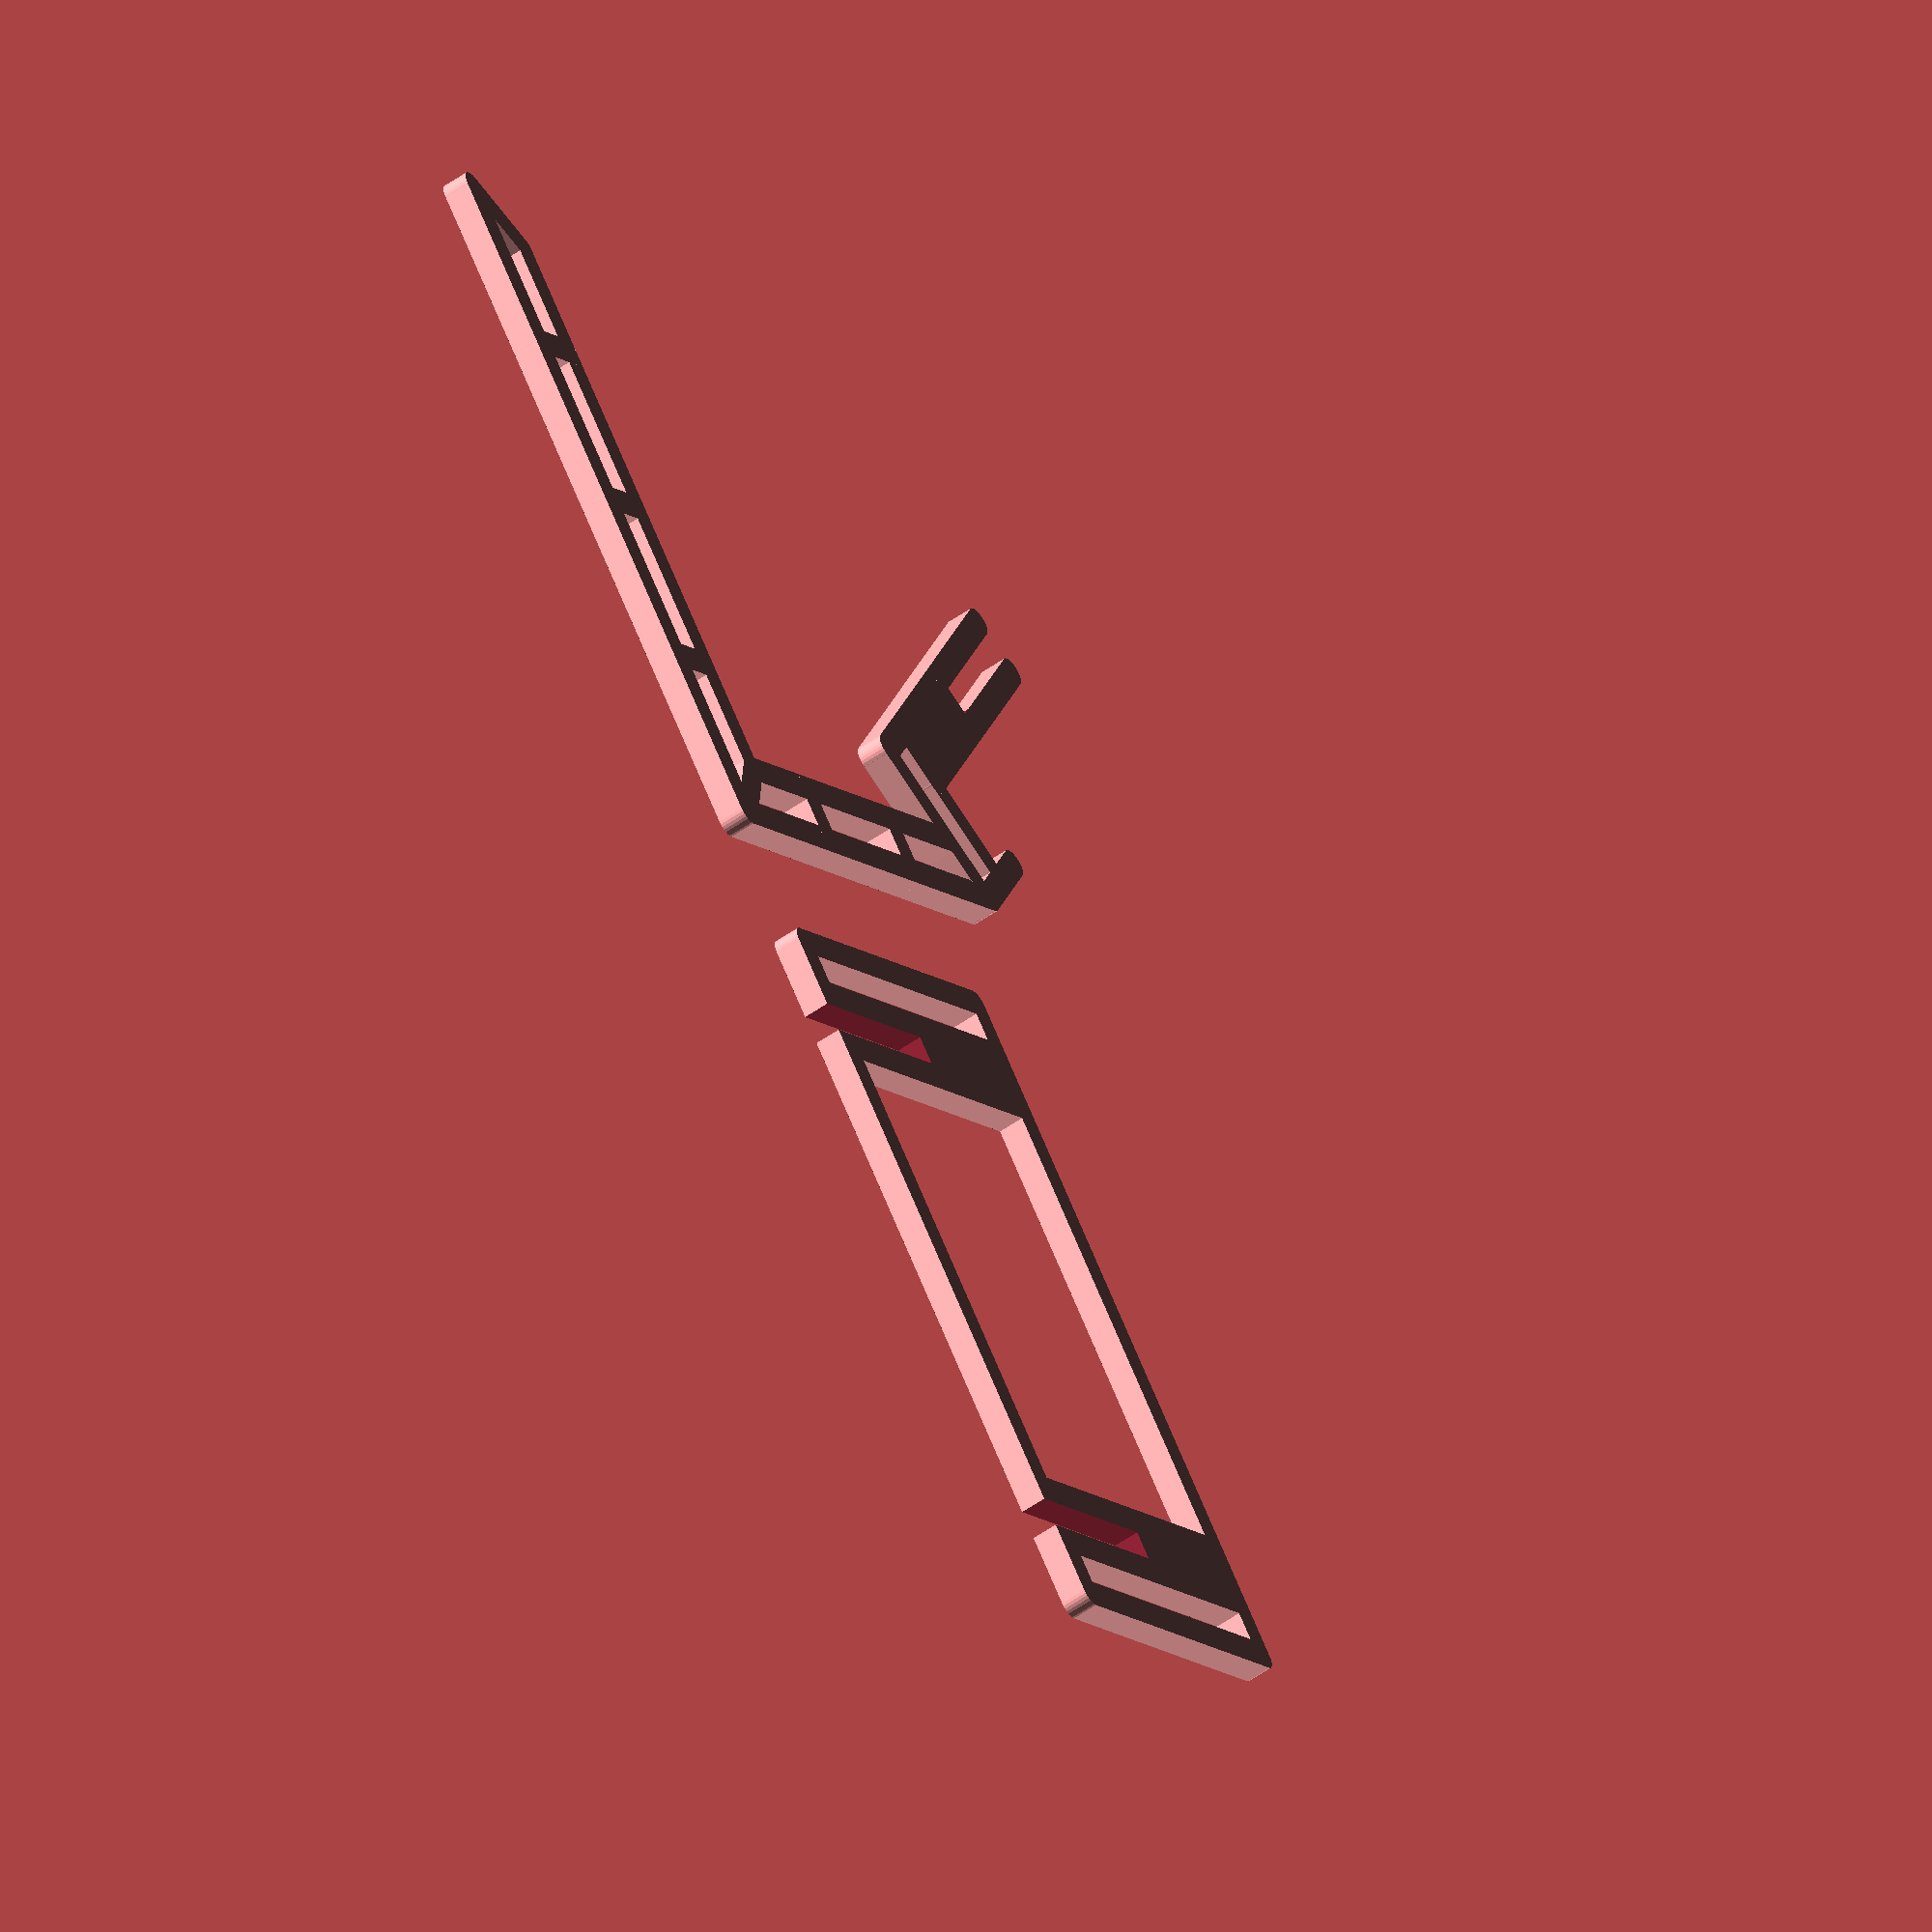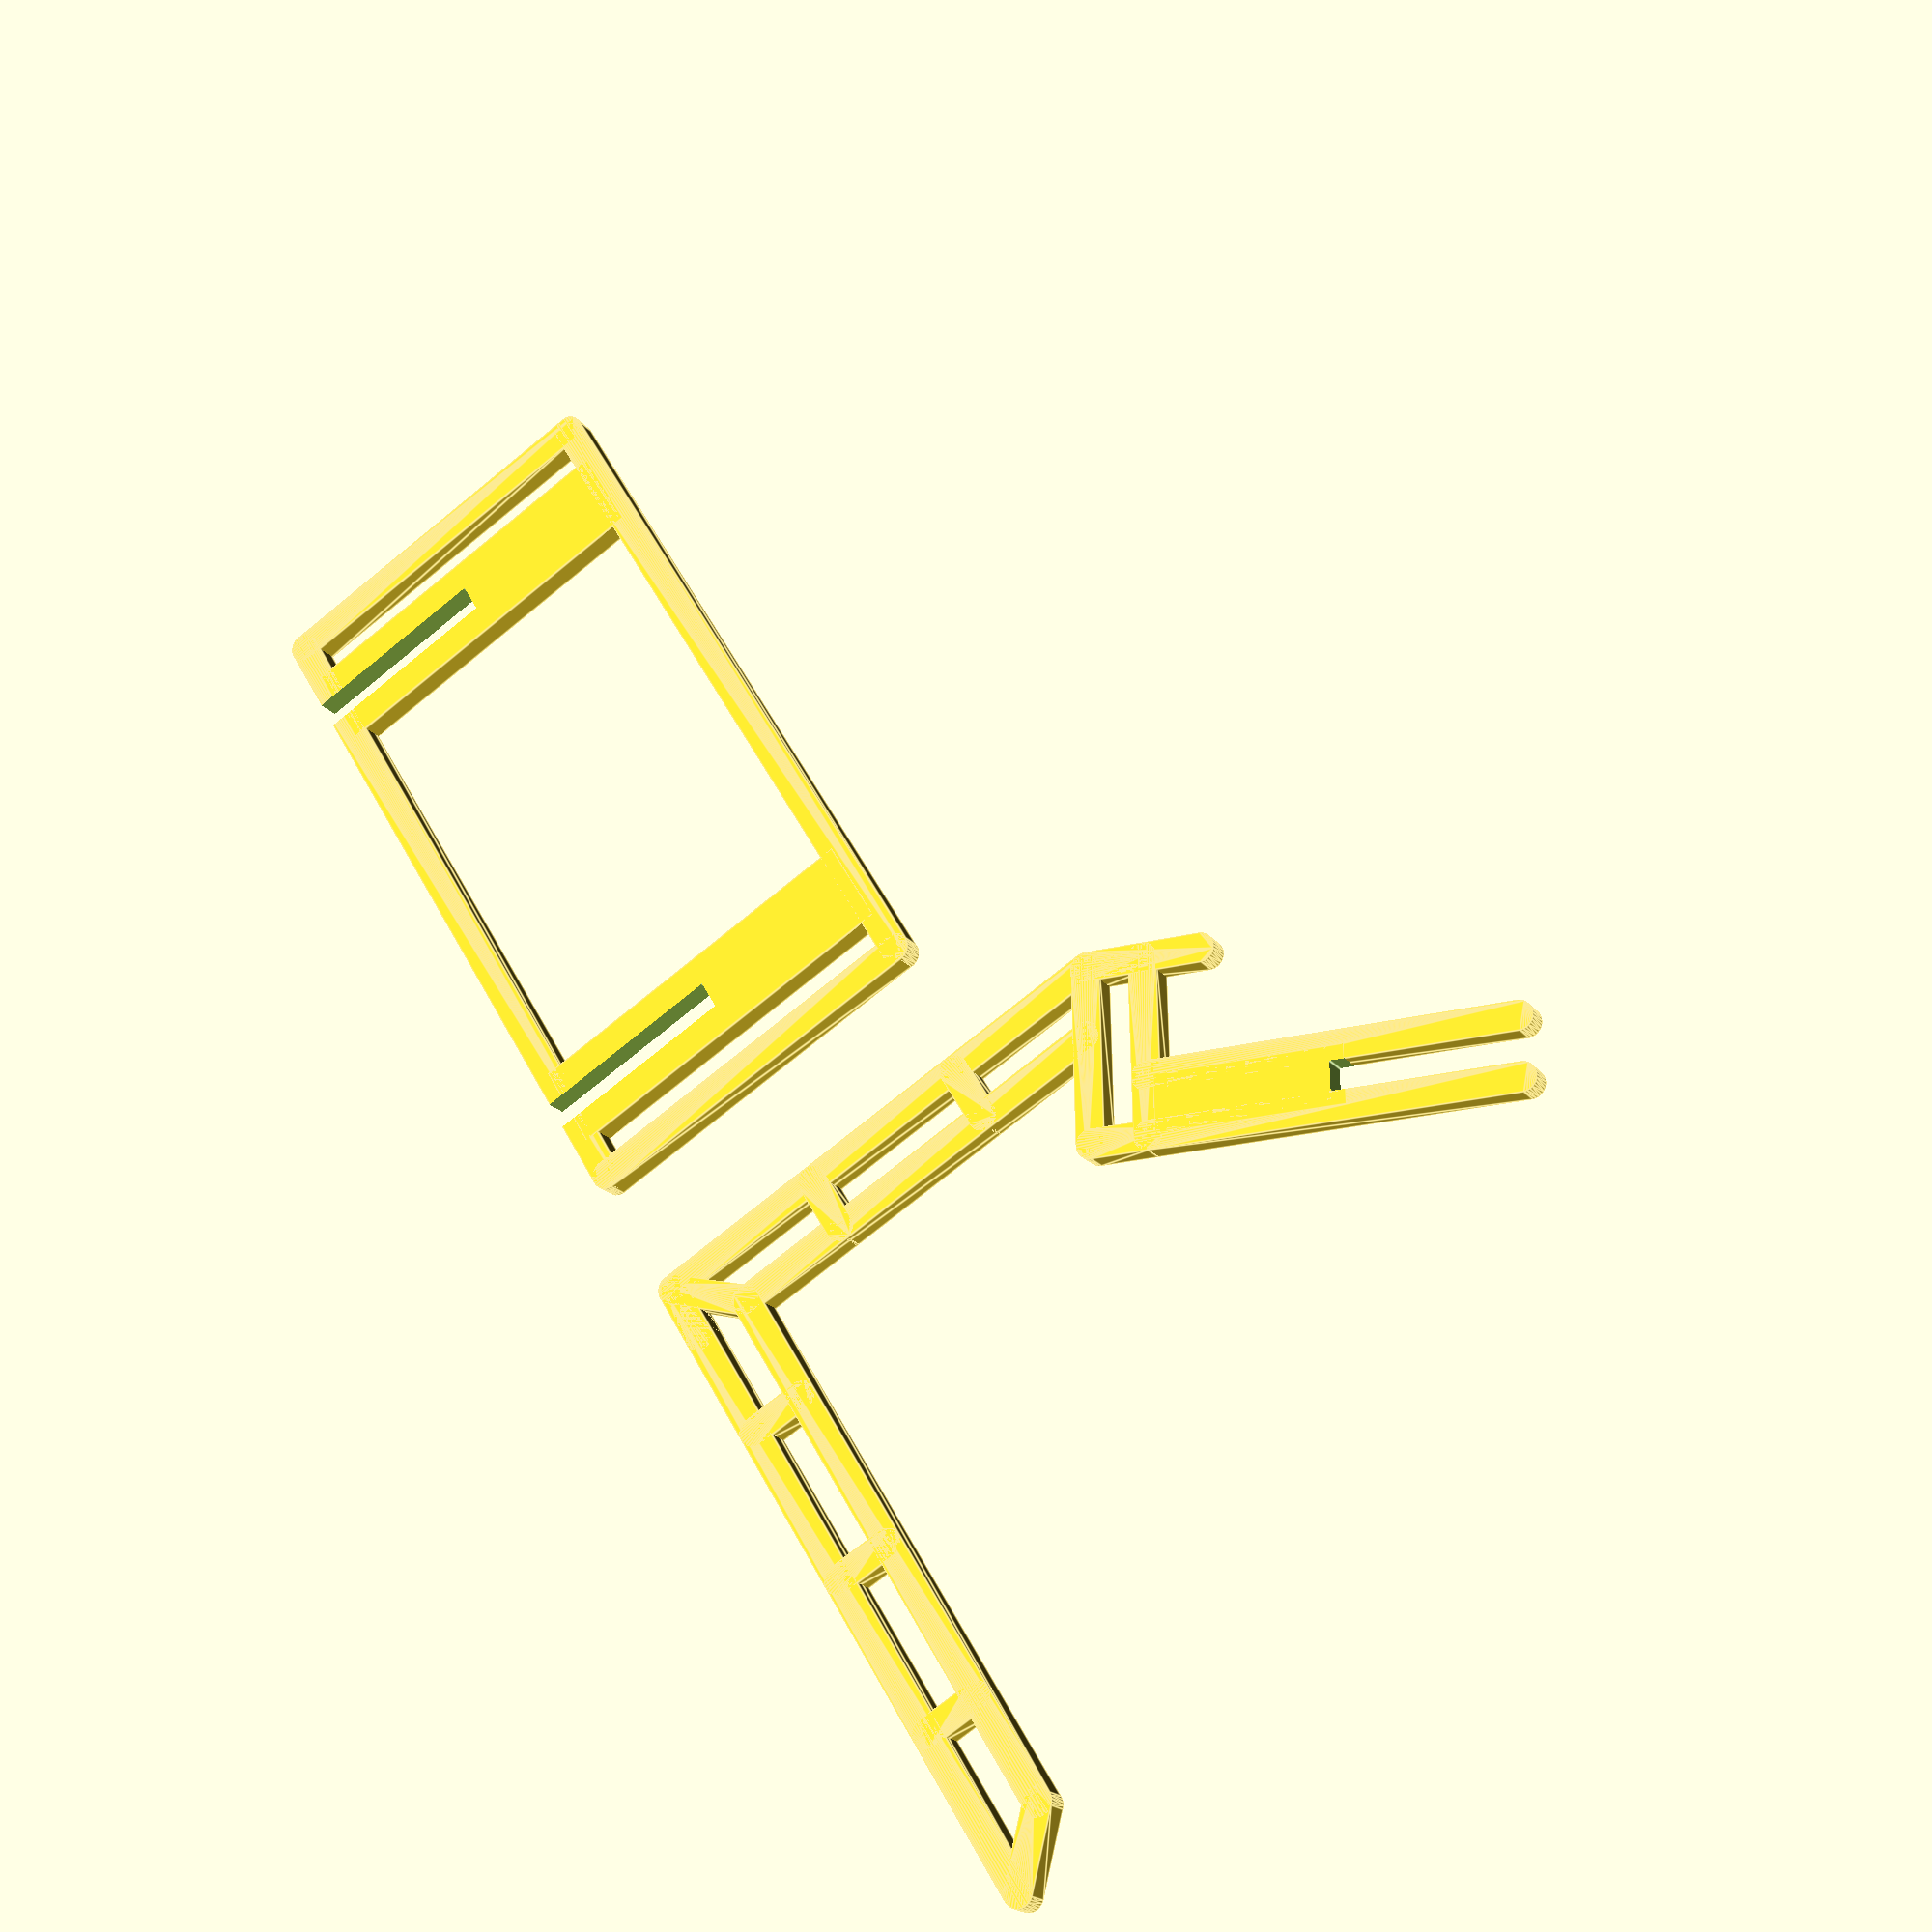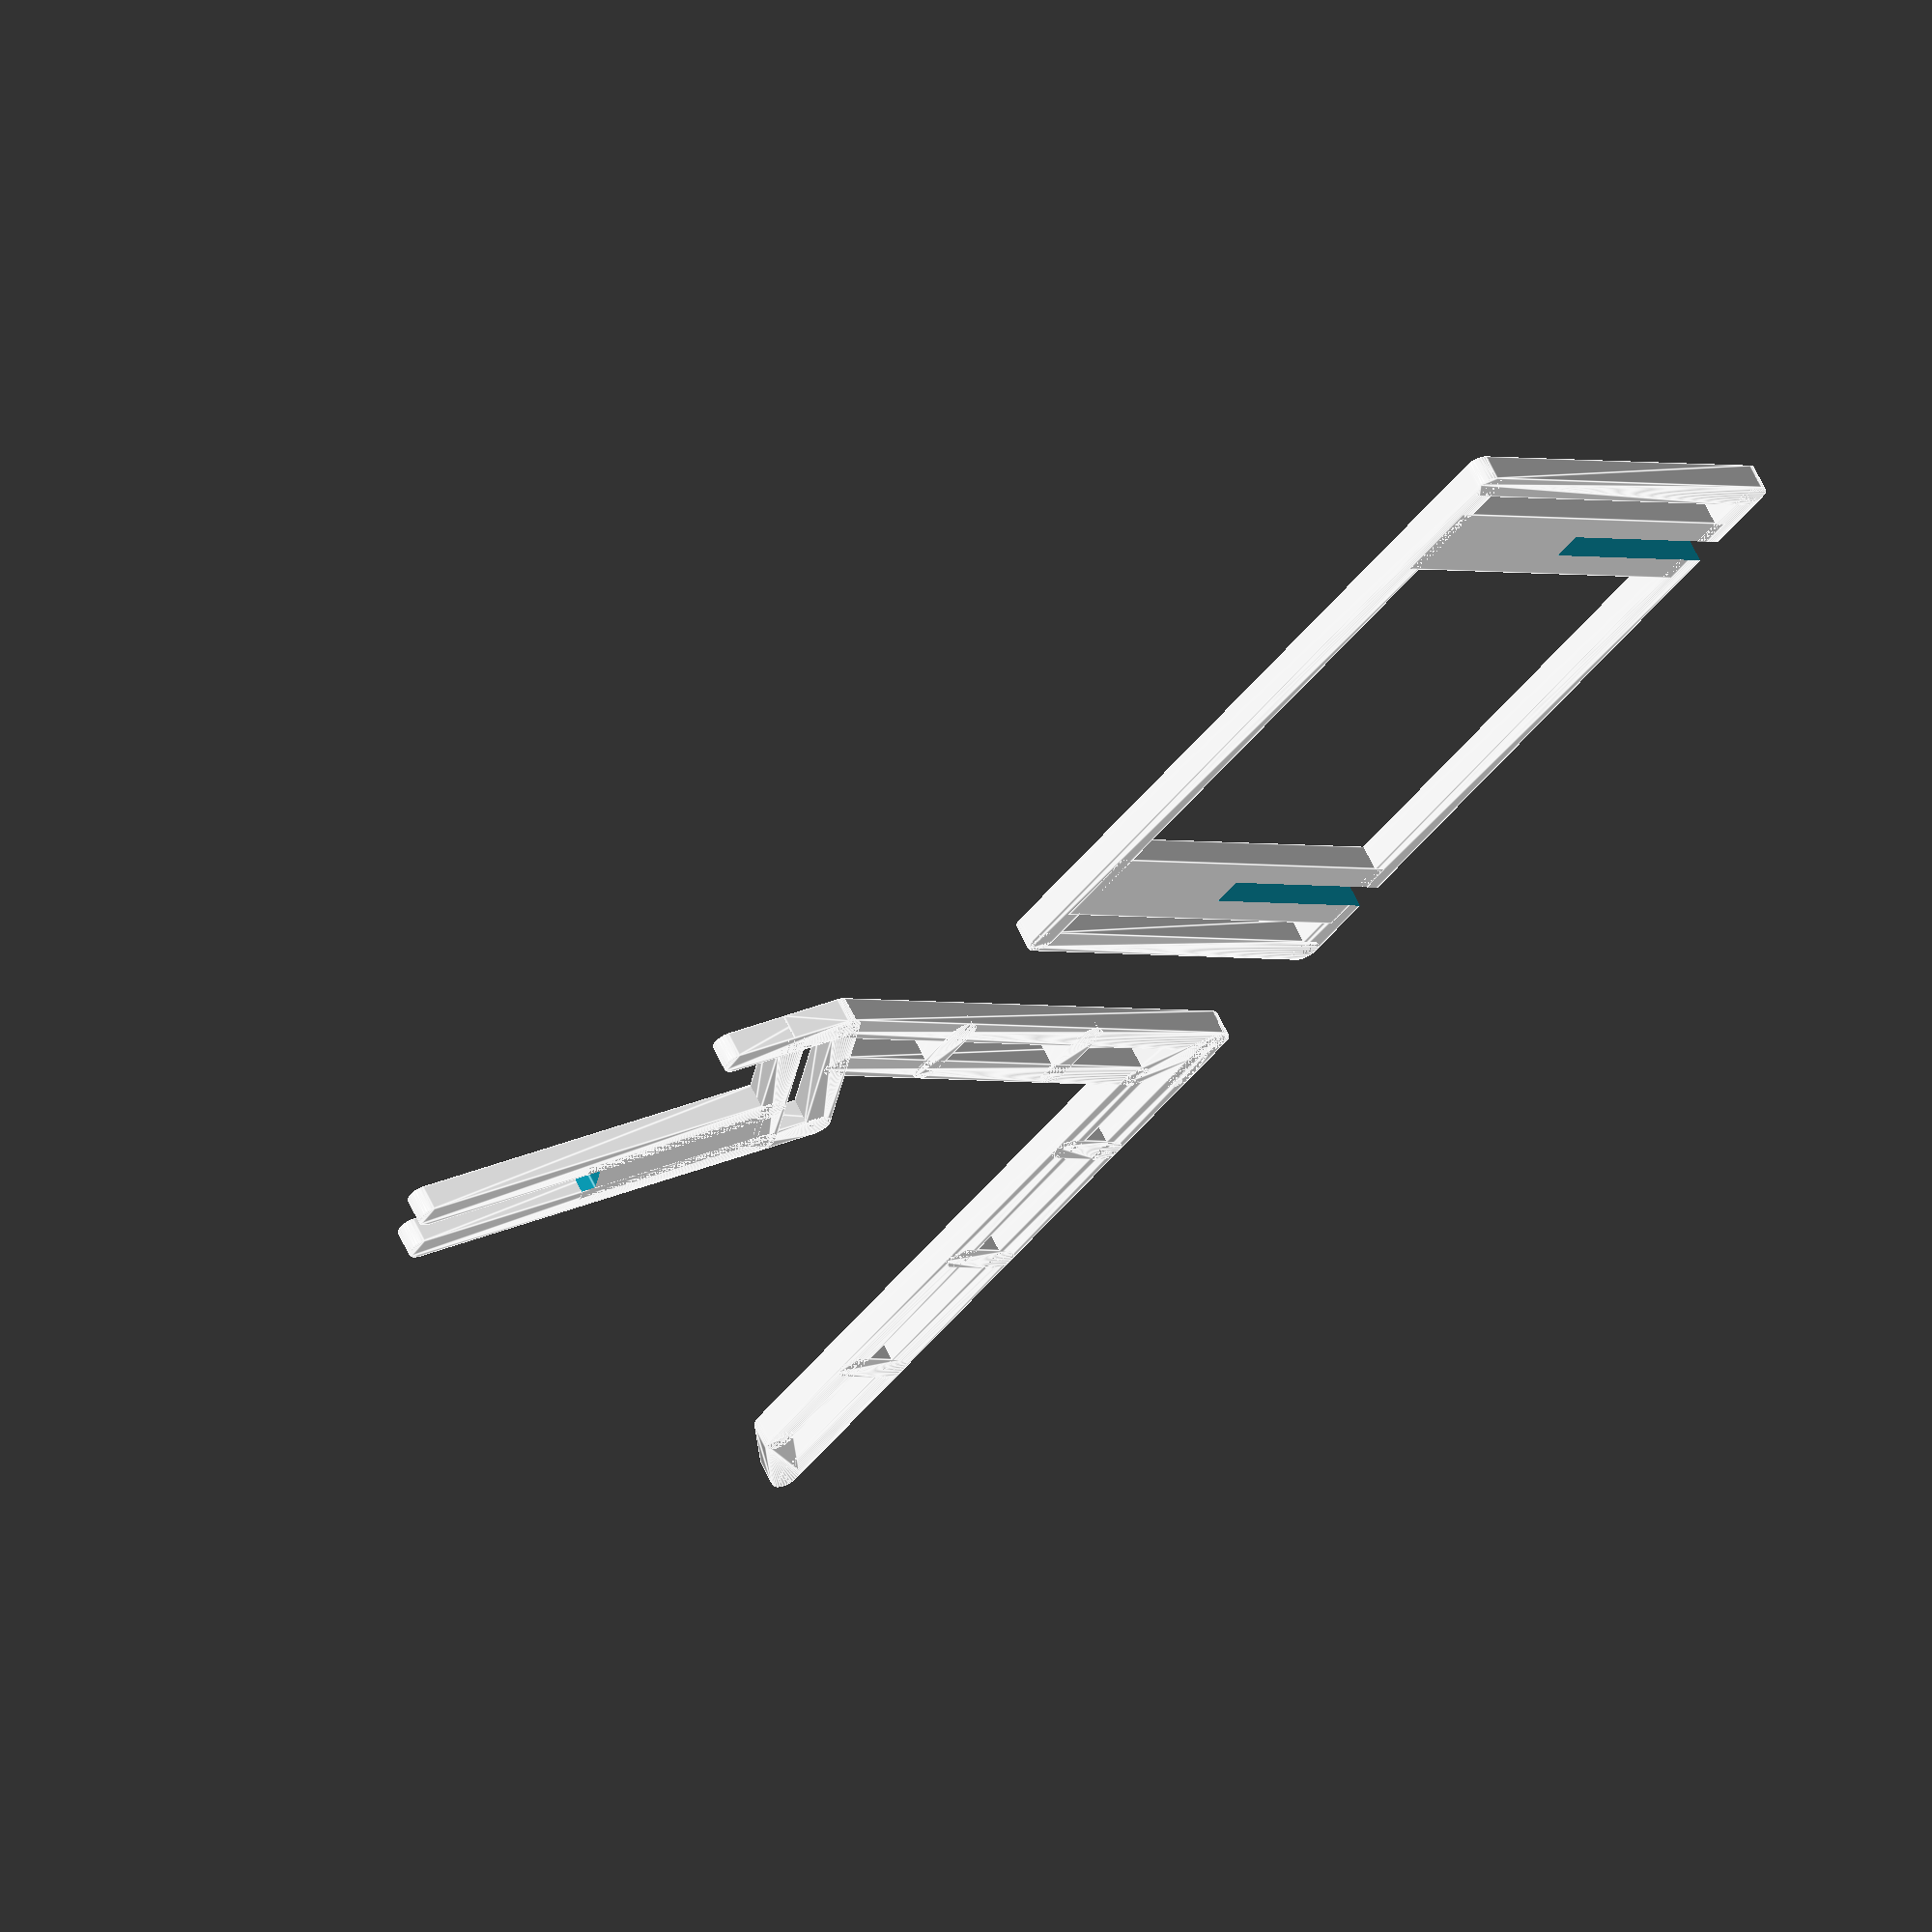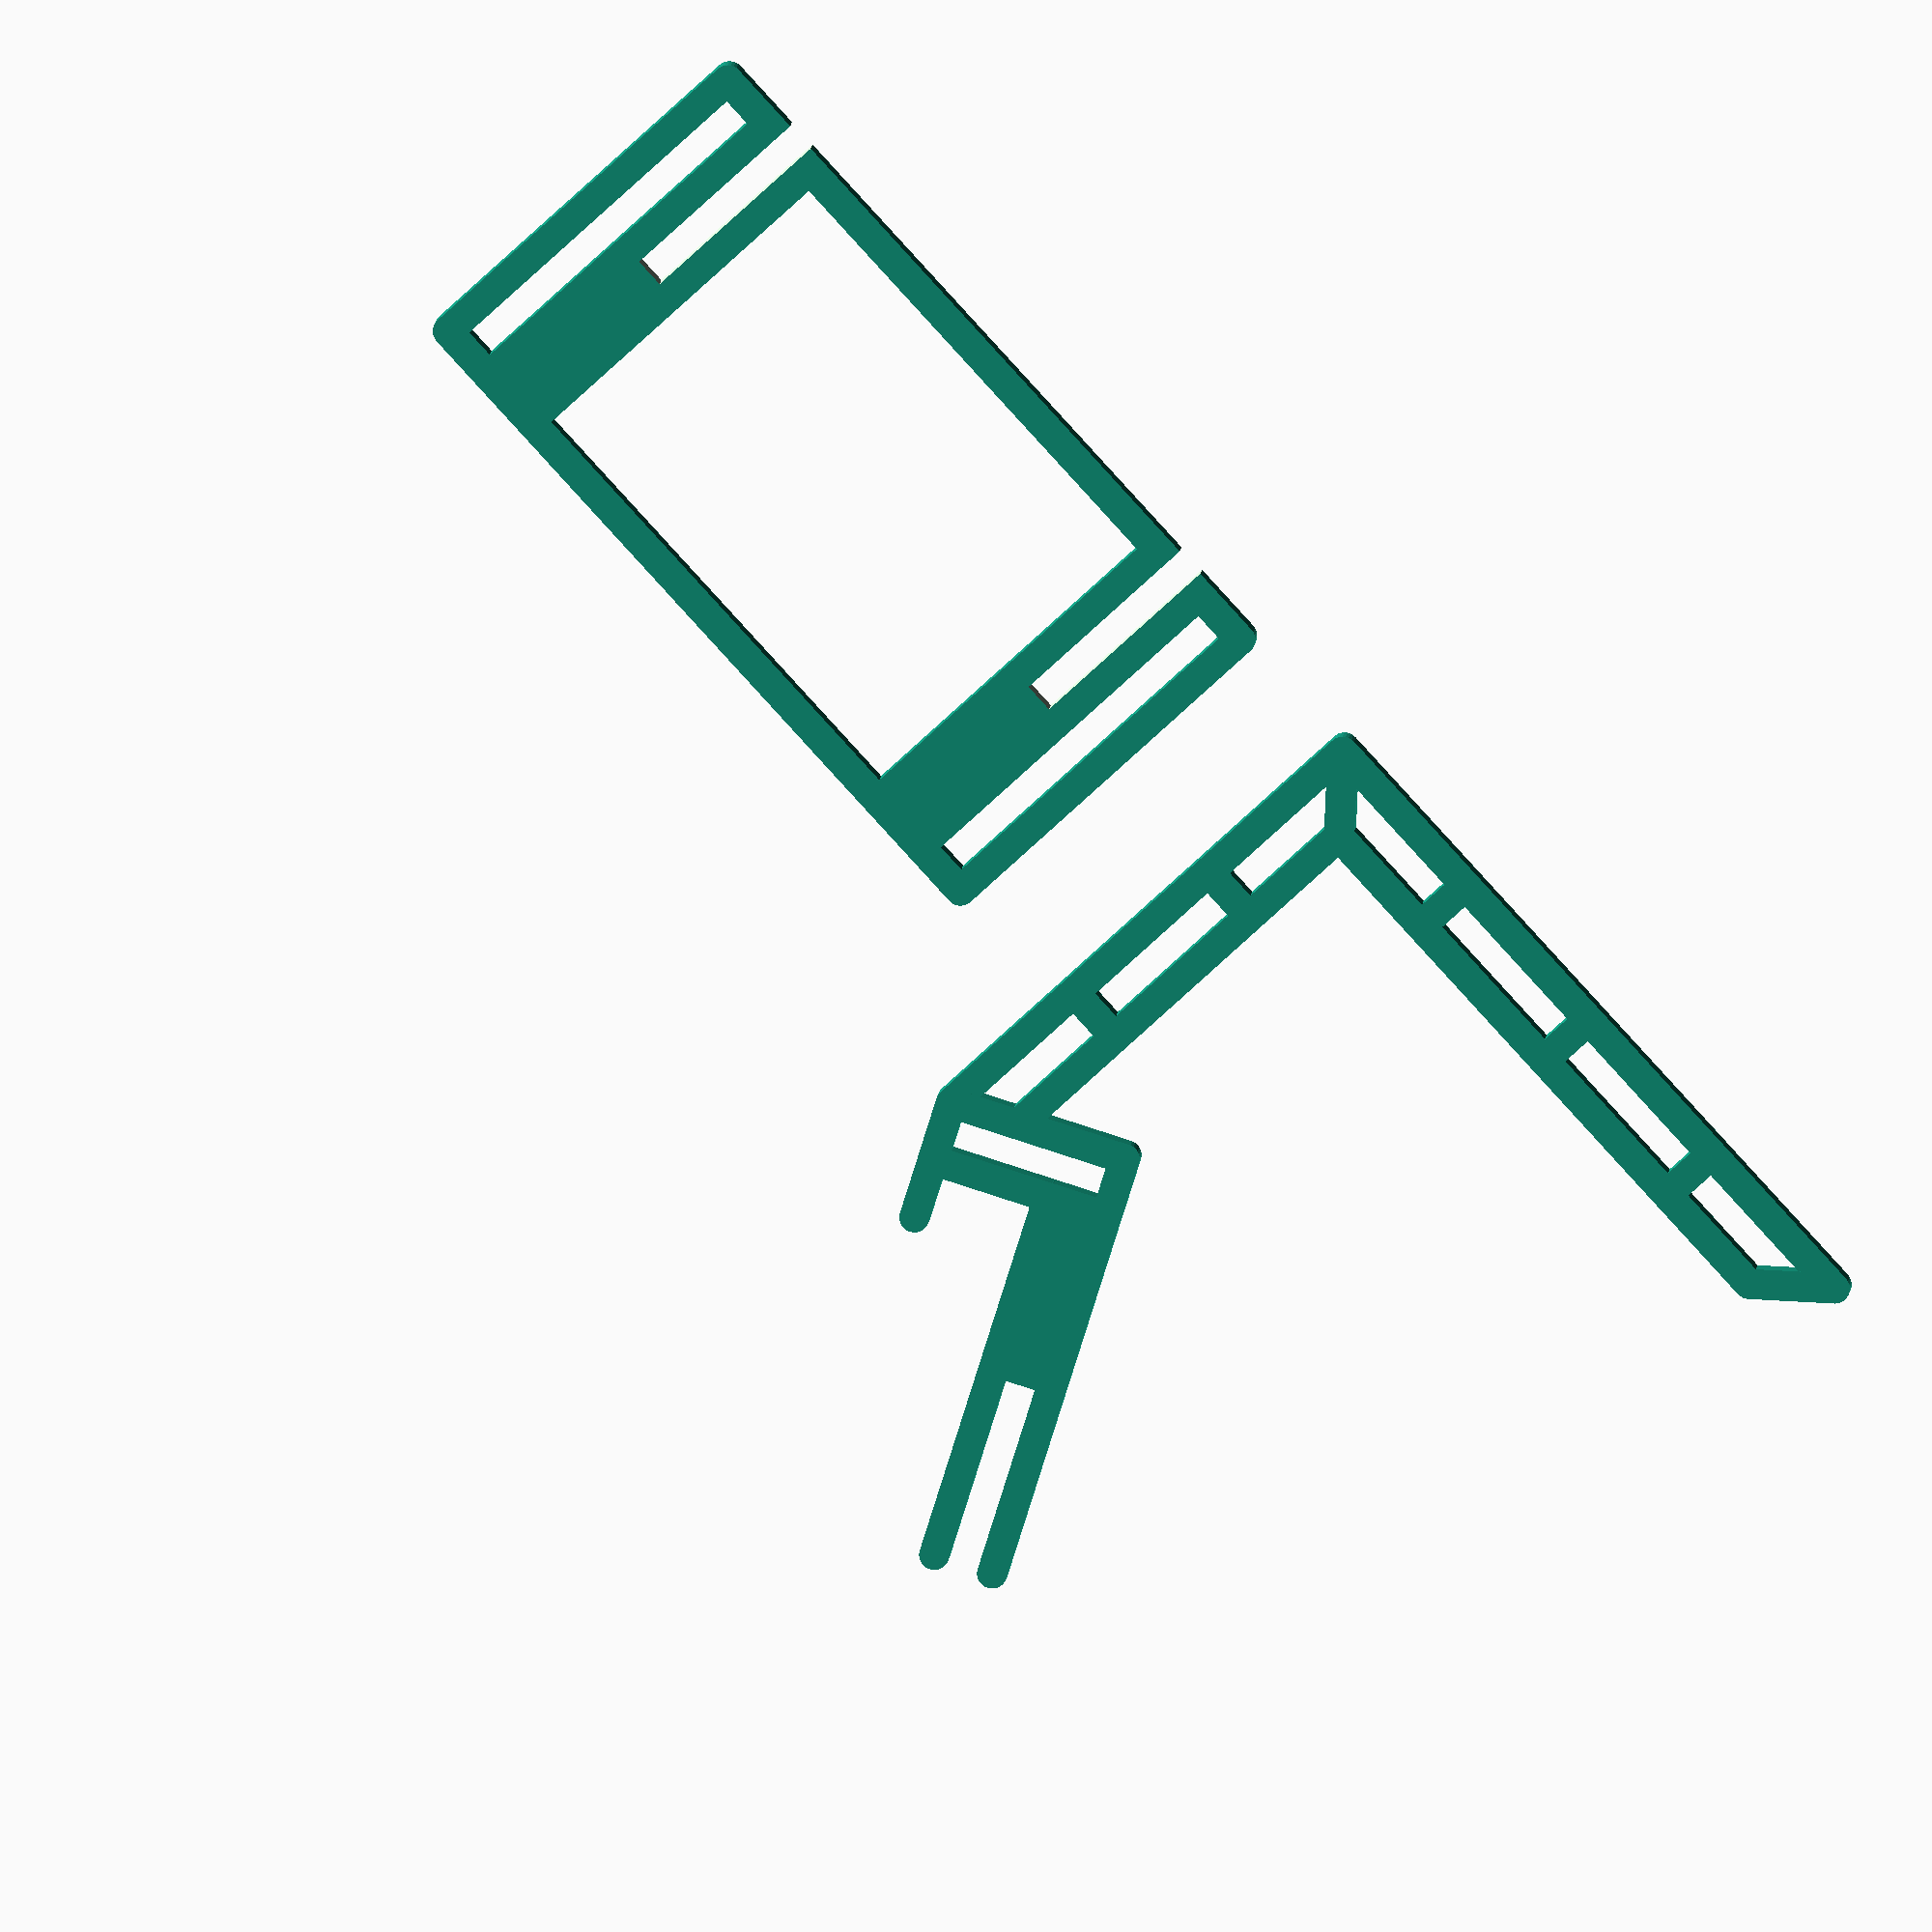
<openscad>
fragments = 30;
clearance = 0.4;
isTablet = false;

module node() {
  rotate([0, 90, 0])
  cylinder(h = 4 - clearance, r = 8, center = true, $fn = fragments);
}

module diffNode() {
  rotate([0, 90, 0])
  cylinder(h = 8, r = 4, center = true, $fn = fragments);
}

module nodeS() {
  rotate([0, 90, 0])
  cylinder(h = 4 - clearance, r = 2, center = true, $fn = fragments);
}

module node90() {
  rotate([0, 90, 90])
  cylinder(h = 4 - clearance, r = 8, center = true, $fn = fragments);
}

module diffNode90() {
  rotate([0, 90, 90])
  cylinder(h = 8, r = 4, center = true, $fn = fragments);
}

// difference() {
//   hull() {
//     translate([0, 0, 80])
//     node();
//     translate([0, 0, 0])
//     node();
//   }
//   hull() {
//     translate([0, 0, 80])
//     diffNode();
//     translate([0, 0, 0])
//     diffNode();
//   }
// }

// translate([0, 0, 80])
// rotate([-30, 0, 0])
// union() {
//   difference() {
//     hull() {
//       rotate([0, 0, 0])
//       translate([0, 17, 0])
//       node();
//       translate([0, 0, 0])
//       node();
//     }
//     hull() {
//       rotate([0, 0, 0])
//       translate([0, 17, 0])
//       diffNode();
//       translate([0, 0, 0])
//       diffNode();
//     }
//   }
//   difference() {
//     hull() {
//       rotate([0, 0, 0])
//       translate([0, 17, 60])
//       node();
//       translate([0, 17, 0])
//       node();
//     }
//     hull() {
//       rotate([0, 0, 0])
//       translate([0, 17, 60])
//       diffNode();
//       translate([0, 17, 0])
//       diffNode();
//     }
//   }
// }

// translate([0, 0, 80])
// rotate([-30, 0, 0])
// union() {
//   hull() {
//     rotate([0, 0, 0])
//     translate([0, -6, 14])
//     nodeS();
//     translate([0, -6, 0])
//     nodeS();
//   }
// }

// difference() {
//   union() {
//     difference() {
//       hull() {
//         translate([0, 80, 0])
//         node();
//         translate([0, 0, 0])
//         node();
//       }

//       hull() {
//         translate([0, 80, 0])
//         diffNode();
//         translate([0, 0, 0])
//         diffNode();
//       }
//     }

//     translate([0, 40, 0])
//     cube([4, 12 + (clearance * 2), 16], center = true);
//   }
//   translate([0, 40, -8])
//   cube([8, 4 + clearance, 16], center = true);

// }

// translate([0, -20, 0])
// union() {
//   difference() {
//     union() {
//       difference() {
//         hull() {
//           translate([52, 0, 0])
//           node90();
//           translate([-52, 0, 0])
//           node90();
//         }
//         hull() {
//           translate([52, 0, 0])
//           diffNode90();
//           translate([-52, 0, 0])
//           diffNode90();
//         }
//       }
//       translate([40, 0, 0])
//       cube([12 + (clearance * 2), 4, 16], center = true);
//       translate([-40, 0, 0])
//       cube([12 + (clearance * 2), 4, 16], center = true);
//     }
//     translate([40, 0, 8])
//     cube([4 + clearance, 8, 16], center = true);
//     translate([-40, 0, 8])
//     cube([4 + clearance, 8, 16], center = true);
//   }
// }


if (isTablet) {
  translate([0, 44.5, 131])
  rotate([-30, 0, 0])
  #cube([210, 12, 130], center = true);
}


///////////

module bar(len) {
  hull() {
    translate([0, 12, 0])
    nodeS();
    translate([0, 12, 0])
    nodeS();
  }
  hull() {
    translate([0, 12, 0])
    nodeS();
    translate([0, 12, len - 10])
    nodeS();
  }
  hull() {

    translate([0, 12, len - 10])
    nodeS();
    translate([0, 12, len - 10])
    nodeS();
  }
  hull() {
    translate([0, 0, 0])
    nodeS();
    translate([0, 0, len - 10])
    nodeS();
  }
}

// 柱
module leg() {
  len = 80;
  hull() {
    translate([0, 8, 0])
    nodeS();
    translate([0, 0, 0])
    nodeS();
  }
  hull() {
    translate([0, 8, 8])
    nodeS();
    translate([0, 8, len - 10 - 5])
    nodeS();
  }
  hull() {
    translate([0, 0, 0])
    nodeS();
    translate([0, 0, len - 10])
    nodeS();
  }

  module x(h) {
    hull() {
      translate([0, 0, h])
      nodeS();
      translate([0, 8, h])
      nodeS();
    }
  }
  x(24);
  x(48);
  // x(50);
  
}
leg();

// 底
module foot() {
  len = 96;
  hull() {
    translate([0, len, 0])
    nodeS();
    translate([0, 0, 0])
    nodeS();
  }
  hull() {
    translate([0, len, 0])
    nodeS();
    translate([0, len - 8, 8])
    nodeS();
  }
  hull() {
    translate([0, len - 8, 8])
    nodeS();
    translate([0, 8, 8])
    nodeS();
  }
  hull() {
    translate([0, 0, 0])
    nodeS();
    translate([0, 8, 8])
    nodeS();
  }

  module x(y) {
    hull() {
      translate([0, y, 0])
      nodeS();
      translate([0, y, 8])
      nodeS();
    }
  }
  x(24);
  x(48);
  x(72);
  // x(96);
}
foot();

// 手
translate([0, 0, 70])
rotate([-30, 0, 0])
union() {
  translate([0, 0, 8])
  rotate([-90, 0, 0])
  // #bar(34);
  union () {
    len = 34;
    hull() {
      translate([0, 8, 0])
      nodeS();
      translate([0, 0, 0])
      nodeS();
    }
    hull() {
      translate([0, 8, 0])
      nodeS();
      translate([0, 8, len - 10])
      nodeS();
    }
    hull() {
      translate([0, 8, len - 10])
      nodeS();
      translate([0, 0, len - 10])
      nodeS();
    }
    hull() {
      translate([0, 0, 0])
      nodeS();
      translate([0, 0, len - 10])
      nodeS();
    }
  }



  // bar(34);
  translate([0, 16, 8])
  difference() {
    union() {
      // bar(60);
      union() {
        len = 60;
        // #hull() {
        //   translate([0, 8, 0])
        //   nodeS();
        //   translate([0, 8, 0])
        //   nodeS();
        // }
        hull() {
          translate([0, 8, 0])
          nodeS();
          translate([0, 8, len - 10])
          nodeS();
        }
        // hull() {
        //   translate([0, 12, len - 10])
        //   nodeS();
        //   translate([0, 12, len - 10])
        //   nodeS();
        // }
        hull() {
          translate([0, 0, 0])
          nodeS();
          translate([0, 0, len - 10])
          nodeS();
        }
      }
      translate([0, 4, 14])
      cube([4 - clearance, 8, 26], center = true);  // 24
    }
    translate([0, 4, 45])
    cube([8, 4, 40], center = true);
  }
  hull() {
      translate([0, 0, 0])
      nodeS();
      translate([0, 0, 16])
      nodeS();
  }
}

translate([0, -20, 0])
difference() {
  union() {
    w = 100;
    h = 50;
    hull() {
      translate([0, -w, 0])
      nodeS();
      translate([0, 0, 0])
      nodeS();
    }
    hull() {
      translate([0, 0, 0])
      nodeS();
      translate([0, 0, h])
      nodeS();
    }
    hull() {

      translate([0, -w, h])
      nodeS();
      translate([0, 0, h])
      nodeS();
    }
    hull() {
      translate([0, -w, h])
      nodeS();
      translate([0, -w, 0])
      nodeS();
    }

    translate([0, 0 - 12, h / 2])
    cube([4 - clearance, 12, h], center = true);

    translate([0, 0 - 12 - 76, h / 2])
    cube([4 - clearance, 12, h], center = true);
  }
  translate([0, 0 - 12, 5])
  cube([8, 4, 40], center = true);

  translate([0, 0 - 12 - 76, 5])
  cube([8, 4, 40], center = true);

}

</openscad>
<views>
elev=10.6 azim=24.9 roll=206.9 proj=o view=solid
elev=74.1 azim=131.9 roll=309.2 proj=p view=edges
elev=1.9 azim=234.6 roll=43.8 proj=o view=edges
elev=257.3 azim=84.6 roll=47.4 proj=o view=wireframe
</views>
